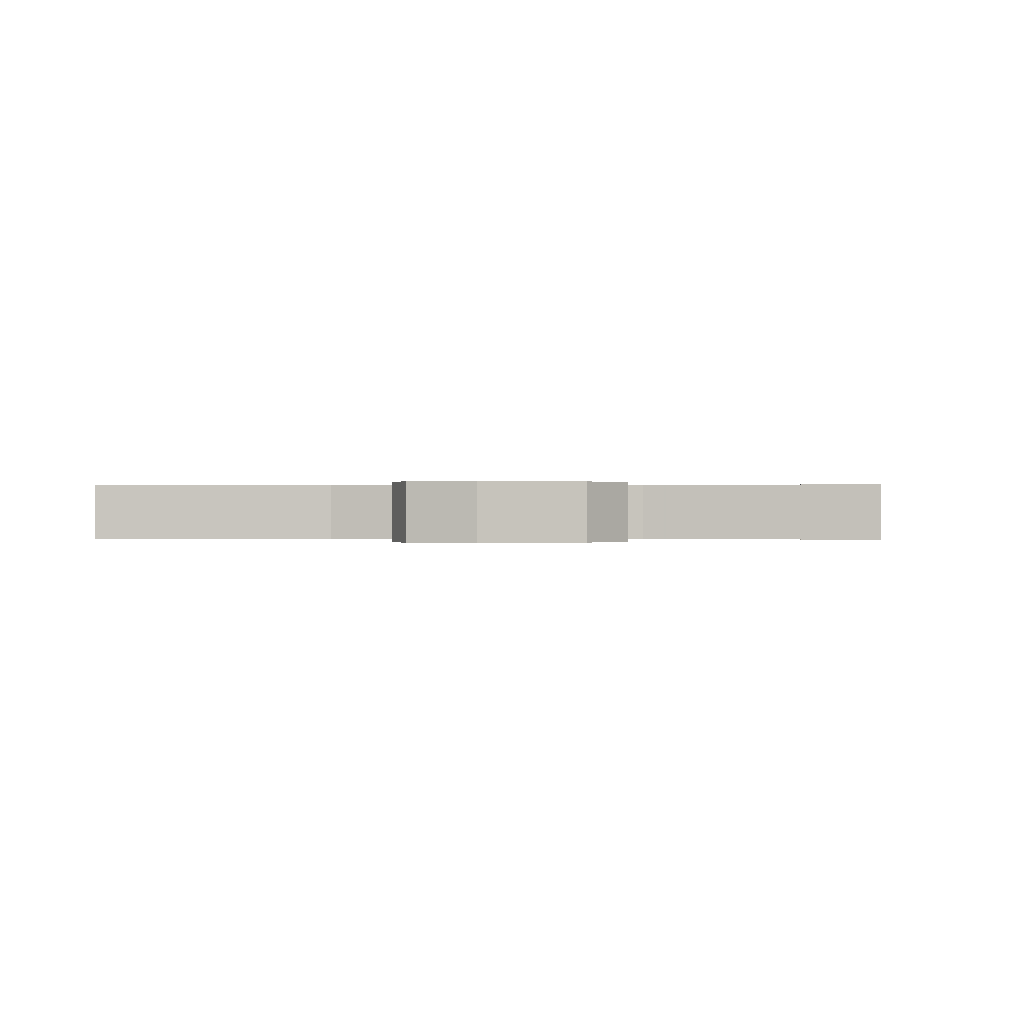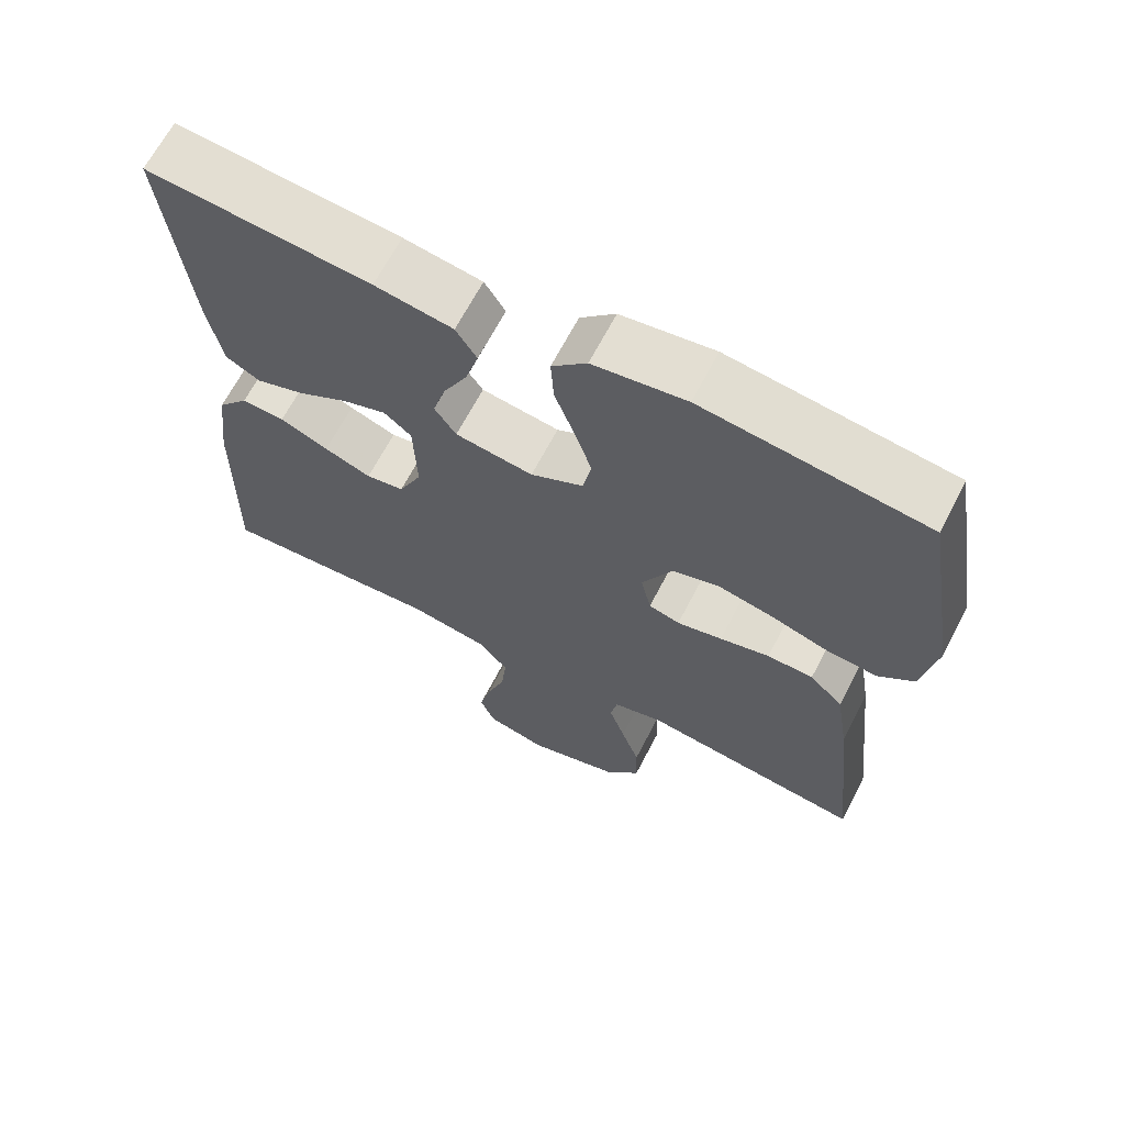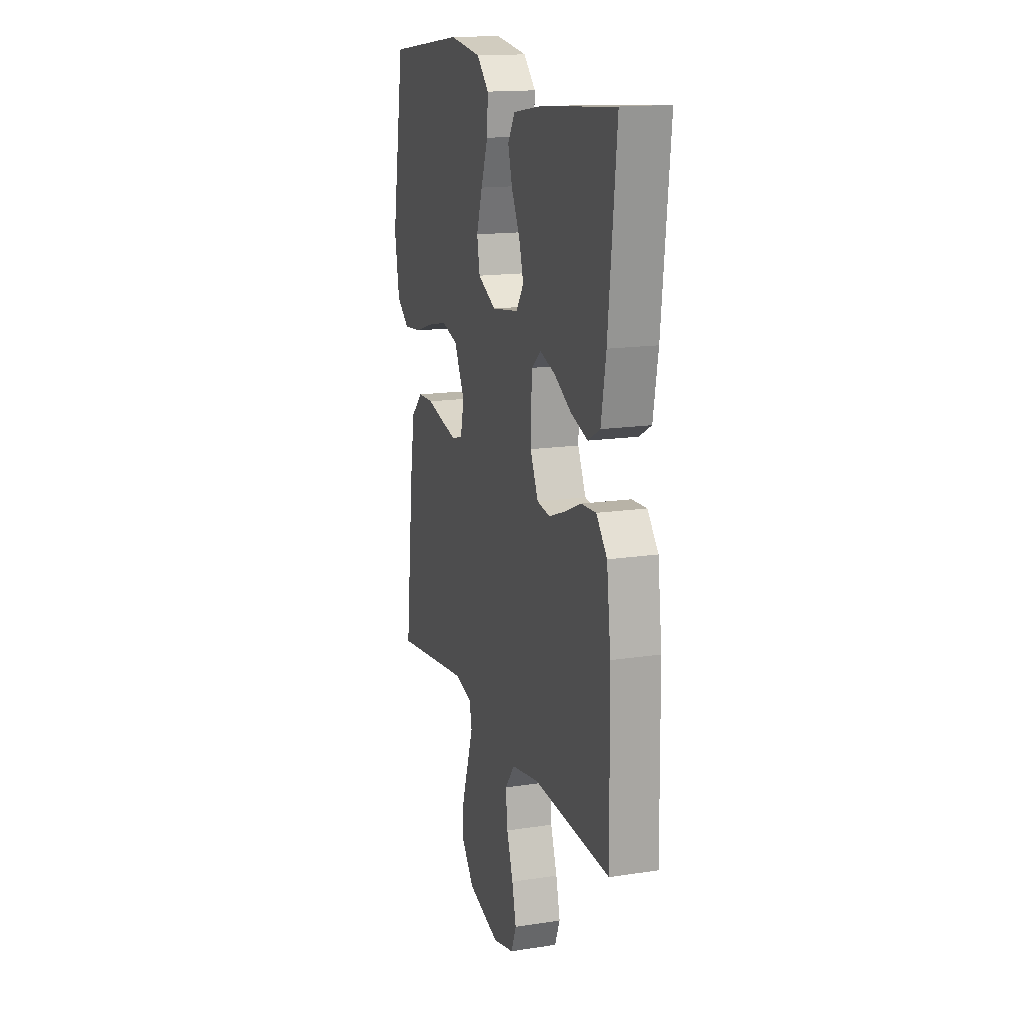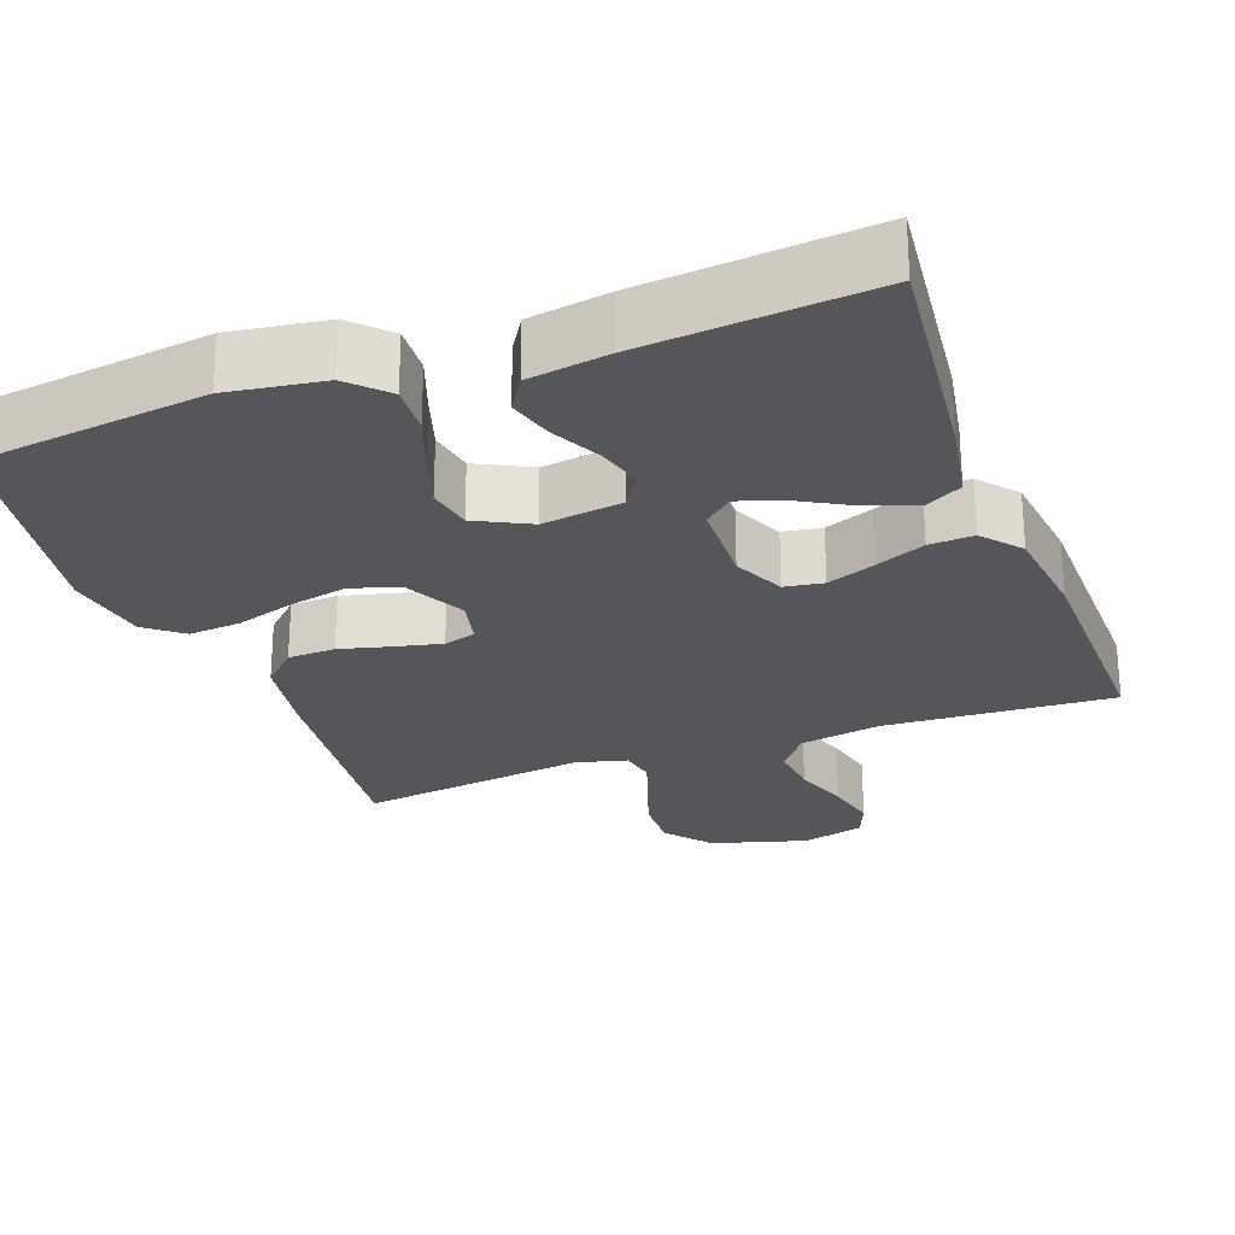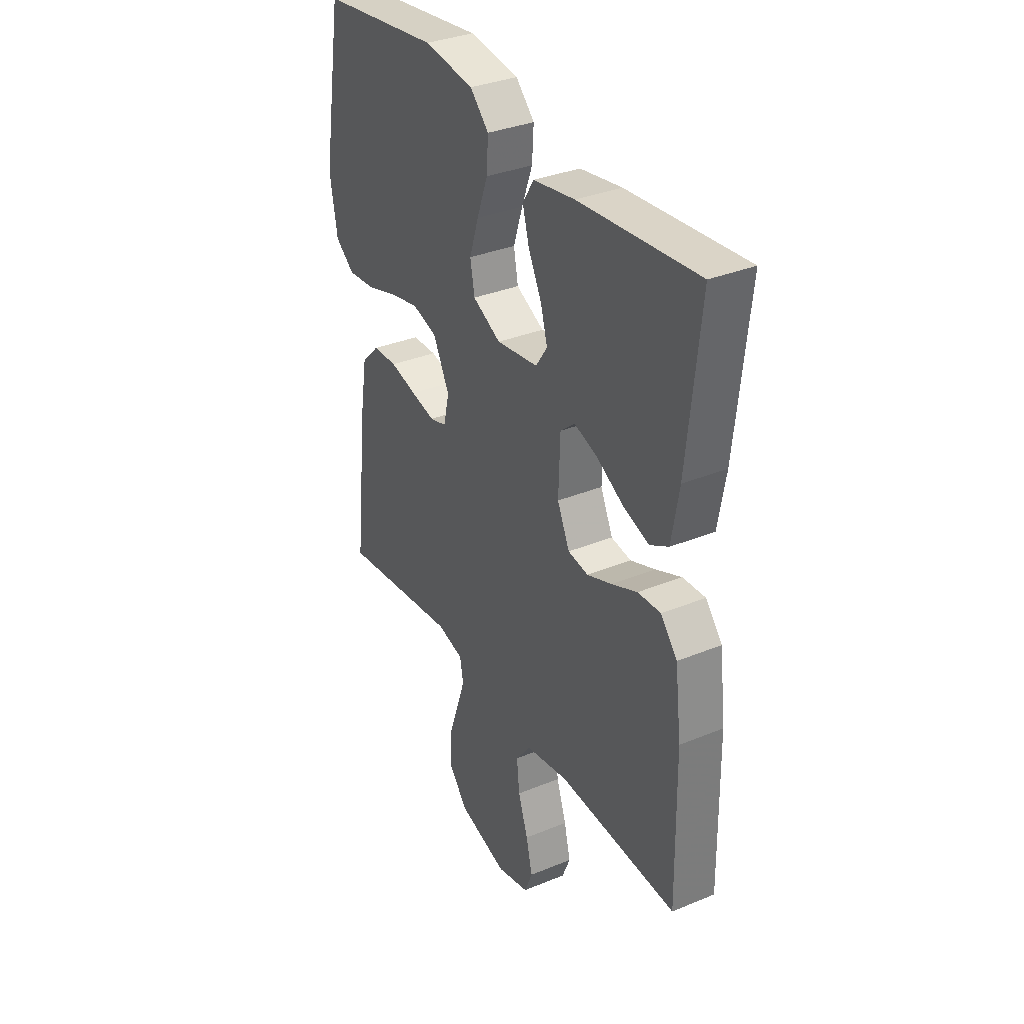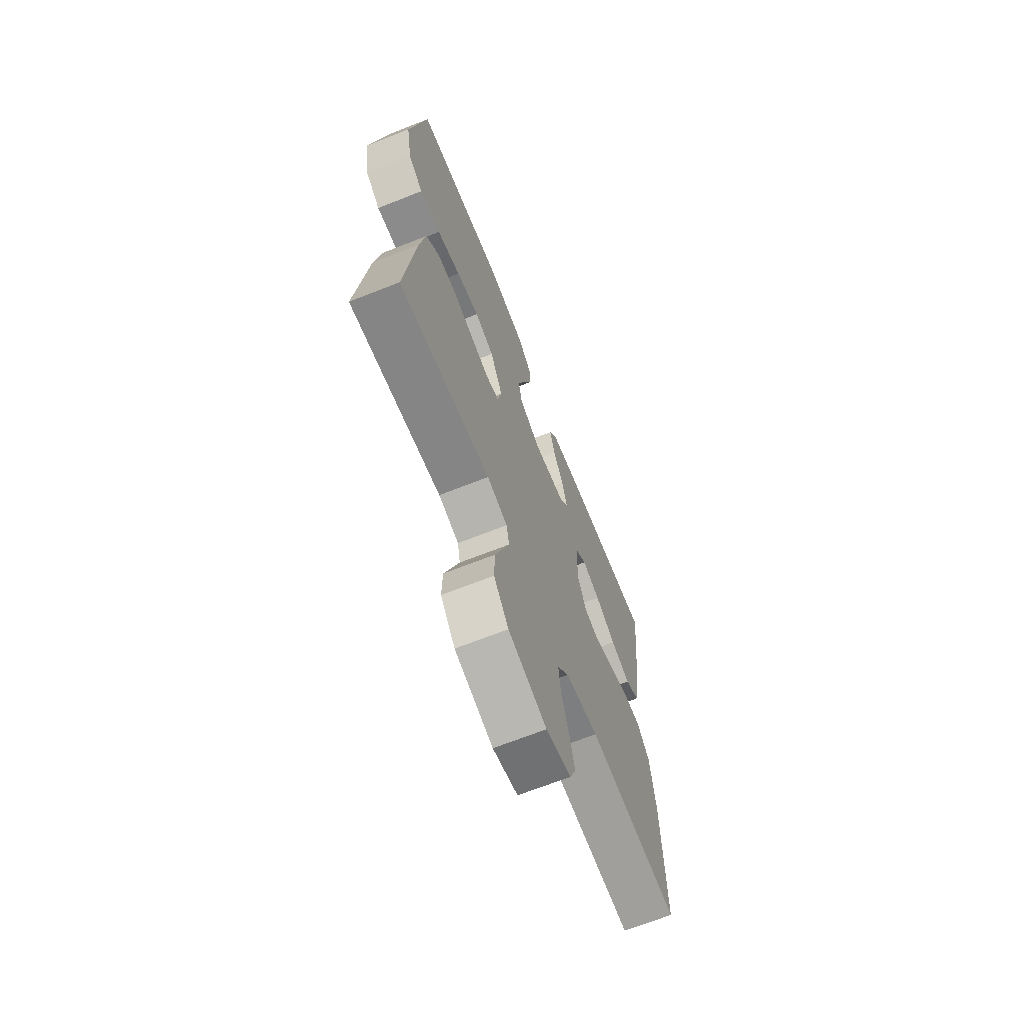
<metadata>
{"format":"obj","ext":"obj","renderer":"f3d","projection":"perspective","resolution":1024,"background":"white","views":[{"elev":-0.0,"azim":-178.8,"up":"+Y"},{"elev":66.2,"azim":-152.6,"up":"+Z"},{"elev":15.7,"azim":72.2,"up":"+Z"},{"elev":-25.8,"azim":20.2,"up":"+Y"},{"elev":34.1,"azim":60.9,"up":"+Z"},{"elev":-68.3,"azim":-68.4,"up":"+Z"}]}
</metadata>
<code>
v -0.5 0.07 0.5
v -0.2 0.07 0.538
v -0.075 0.07 0.52
v -0.028 0.07 0.473
v -0.032 0.07 0.408
v -0.059 0.07 0.334
v -0.082 0.07 0.263
v -0.071 0.07 0.204
v 0 0.07 0.168
v 0.105 0.07 0.183
v 0.134 0.07 0.226
v 0.117 0.07 0.286
v 0.084 0.07 0.351
v 0.067 0.07 0.411
v 0.095 0.07 0.456
v 0.2 0.07 0.473
v 0.5 0.07 0.5
v 0.468 0.07 0.2
v 0.449 0.07 0.093
v 0.402 0.07 0.067
v 0.337 0.07 0.089
v 0.269 0.07 0.127
v 0.21 0.07 0.147
v 0.173 0.07 0.116
v 0.169 0.07 0
v 0.2 0.07 -0.067
v 0.251 0.07 -0.075
v 0.314 0.07 -0.051
v 0.379 0.07 -0.023
v 0.437 0.07 -0.02
v 0.479 0.07 -0.07
v 0.495 0.07 -0.2
v 0.5 0.07 -0.5
v 0.2 0.07 -0.483
v 0.092 0.07 -0.502
v 0.054 0.07 -0.551
v 0.061 0.07 -0.618
v 0.086 0.07 -0.691
v 0.102 0.07 -0.758
v 0.082 0.07 -0.808
v 0 0.07 -0.829
v -0.125 0.07 -0.793
v -0.173 0.07 -0.734
v -0.171 0.07 -0.663
v -0.146 0.07 -0.59
v -0.124 0.07 -0.525
v -0.133 0.07 -0.478
v -0.2 0.07 -0.461
v -0.5 0.07 -0.5
v -0.467 0.07 -0.2
v -0.449 0.07 -0.089
v -0.404 0.07 -0.045
v -0.342 0.07 -0.043
v -0.275 0.07 -0.06
v -0.214 0.07 -0.074
v -0.172 0.07 -0.062
v -0.158 0.07 0
v -0.199 0.07 0.08
v -0.262 0.07 0.099
v -0.337 0.07 0.083
v -0.414 0.07 0.059
v -0.483 0.07 0.053
v -0.531 0.07 0.091
v -0.55 0.07 0.2
v -0.5 0 0.5
v -0.2 0 0.538
v -0.075 0 0.52
v -0.028 0 0.473
v -0.032 0 0.408
v -0.059 0 0.334
v -0.082 0 0.263
v -0.071 0 0.204
v 0 0 0.168
v 0.105 0 0.183
v 0.134 0 0.226
v 0.117 0 0.286
v 0.084 0 0.351
v 0.067 0 0.411
v 0.095 0 0.456
v 0.2 0 0.473
v 0.5 0 0.5
v 0.468 0 0.2
v 0.449 0 0.093
v 0.402 0 0.067
v 0.337 0 0.089
v 0.269 0 0.127
v 0.21 0 0.147
v 0.173 0 0.116
v 0.169 0 0
v 0.2 0 -0.067
v 0.251 0 -0.075
v 0.314 0 -0.051
v 0.379 0 -0.023
v 0.437 0 -0.02
v 0.479 0 -0.07
v 0.495 0 -0.2
v 0.5 0 -0.5
v 0.2 0 -0.483
v 0.092 0 -0.502
v 0.054 0 -0.551
v 0.061 0 -0.618
v 0.086 0 -0.691
v 0.102 0 -0.758
v 0.082 0 -0.808
v 0 0 -0.829
v -0.125 0 -0.793
v -0.173 0 -0.734
v -0.171 0 -0.663
v -0.146 0 -0.59
v -0.124 0 -0.525
v -0.133 0 -0.478
v -0.2 0 -0.461
v -0.5 0 -0.5
v -0.467 0 -0.2
v -0.449 0 -0.089
v -0.404 0 -0.045
v -0.342 0 -0.043
v -0.275 0 -0.06
v -0.214 0 -0.074
v -0.172 0 -0.062
v -0.158 0 0
v -0.199 0 0.08
v -0.262 0 0.099
v -0.337 0 0.083
v -0.414 0 0.059
v -0.483 0 0.053
v -0.531 0 0.091
v -0.55 0 0.2
f 4 5 6
f 3 4 6
f 2 3 6
f 1 2 6
f 64 1 6
f 63 64 6
f 62 63 6
f 61 62 6
f 60 61 6
f 59 60 6 7
f 58 59 7 8
f 57 58 8 9
f 56 57 9 10
f 52 53 54
f 51 52 54
f 50 51 54
f 49 50 54
f 48 49 54
f 47 48 54 55
f 43 44 45
f 42 43 45
f 41 42 45
f 40 41 45
f 39 40 45
f 38 39 45
f 37 38 45
f 36 37 45 46
f 35 36 46 47
f 32 33 34
f 31 32 34
f 30 31 34
f 29 30 34
f 28 29 34
f 34 35 47
f 28 34 47
f 27 28 47
f 20 21 22
f 19 20 22
f 18 19 22
f 17 18 22
f 16 17 22
f 15 16 22
f 14 15 22
f 13 14 22
f 12 13 22
f 11 12 22 23
f 10 11 23 24
f 47 55 56
f 27 47 56
f 26 27 56
f 25 26 56
f 10 24 25 56
f 70 69 68
f 70 68 67
f 70 67 66
f 70 66 65
f 70 65 128
f 70 128 127
f 70 127 126
f 70 126 125
f 70 125 124
f 71 70 124 123
f 72 71 123 122
f 73 72 122 121
f 74 73 121 120
f 118 117 116
f 118 116 115
f 118 115 114
f 118 114 113
f 118 113 112
f 119 118 112 111
f 109 108 107
f 109 107 106
f 109 106 105
f 109 105 104
f 109 104 103
f 109 103 102
f 109 102 101
f 110 109 101 100
f 111 110 100 99
f 98 97 96
f 98 96 95
f 98 95 94
f 98 94 93
f 98 93 92
f 111 99 98
f 111 98 92
f 111 92 91
f 86 85 84
f 86 84 83
f 86 83 82
f 86 82 81
f 86 81 80
f 86 80 79
f 86 79 78
f 86 78 77
f 86 77 76
f 87 86 76 75
f 88 87 75 74
f 120 119 111
f 120 111 91
f 120 91 90
f 120 90 89
f 120 89 88 74
f 1 65 66 2
f 2 66 67 3
f 3 67 68 4
f 4 68 69 5
f 5 69 70 6
f 6 70 71 7
f 7 71 72 8
f 8 72 73 9
f 9 73 74 10
f 10 74 75 11
f 11 75 76 12
f 12 76 77 13
f 13 77 78 14
f 14 78 79 15
f 15 79 80 16
f 16 80 81 17
f 17 81 82 18
f 18 82 83 19
f 19 83 84 20
f 20 84 85 21
f 21 85 86 22
f 22 86 87 23
f 23 87 88 24
f 24 88 89 25
f 25 89 90 26
f 26 90 91 27
f 27 91 92 28
f 28 92 93 29
f 29 93 94 30
f 30 94 95 31
f 31 95 96 32
f 32 96 97 33
f 33 97 98 34
f 34 98 99 35
f 35 99 100 36
f 36 100 101 37
f 37 101 102 38
f 38 102 103 39
f 39 103 104 40
f 40 104 105 41
f 41 105 106 42
f 42 106 107 43
f 43 107 108 44
f 44 108 109 45
f 45 109 110 46
f 46 110 111 47
f 47 111 112 48
f 48 112 113 49
f 49 113 114 50
f 50 114 115 51
f 51 115 116 52
f 52 116 117 53
f 53 117 118 54
f 54 118 119 55
f 55 119 120 56
f 56 120 121 57
f 57 121 122 58
f 58 122 123 59
f 59 123 124 60
f 60 124 125 61
f 61 125 126 62
f 62 126 127 63
f 63 127 128 64
f 64 128 65 1

</code>
